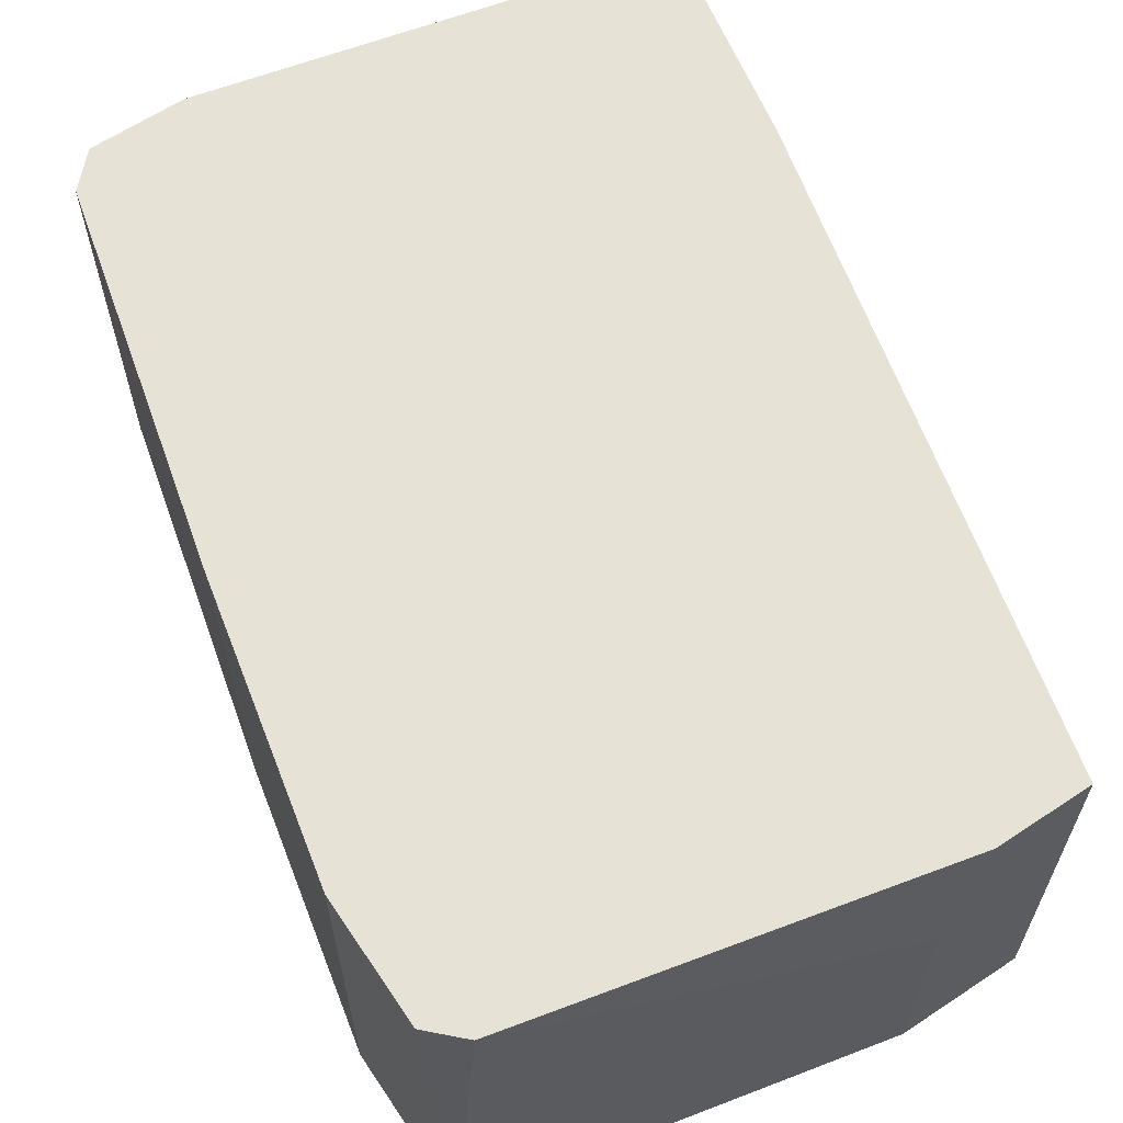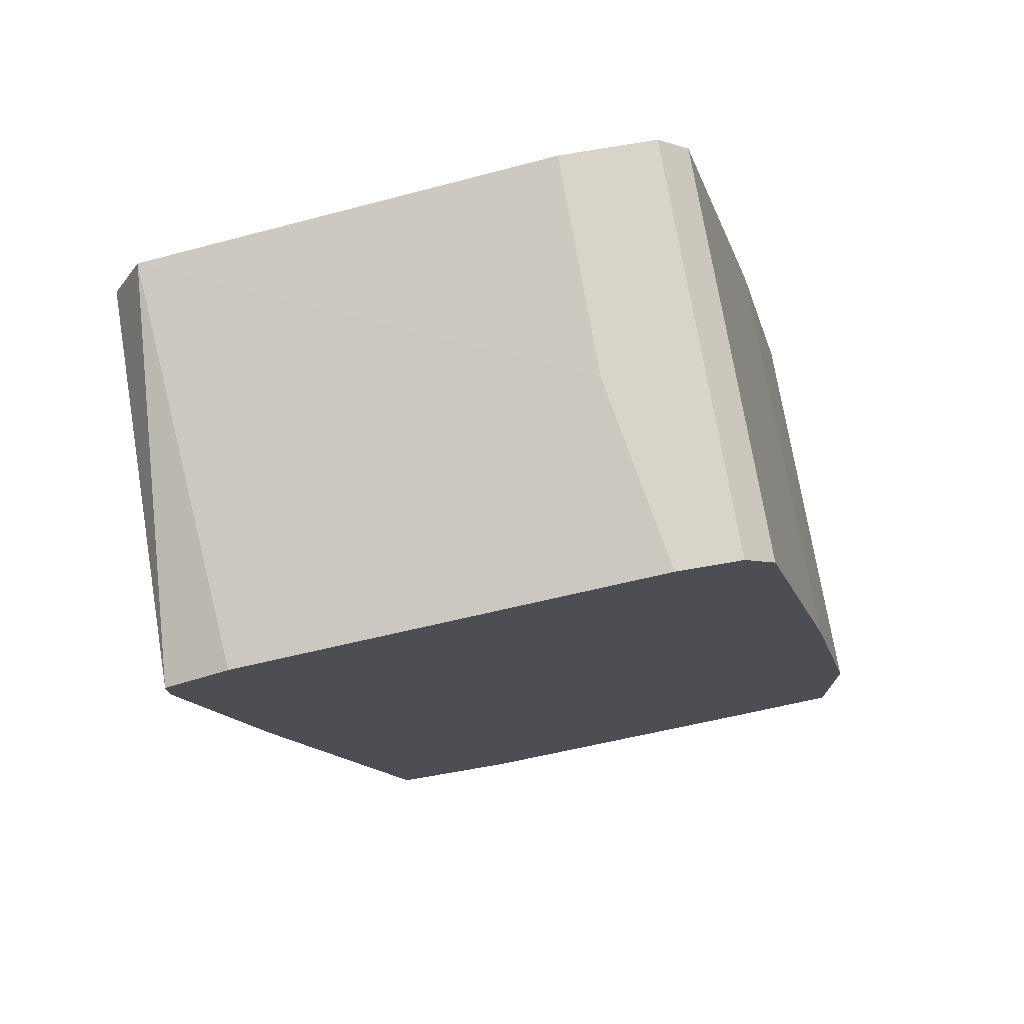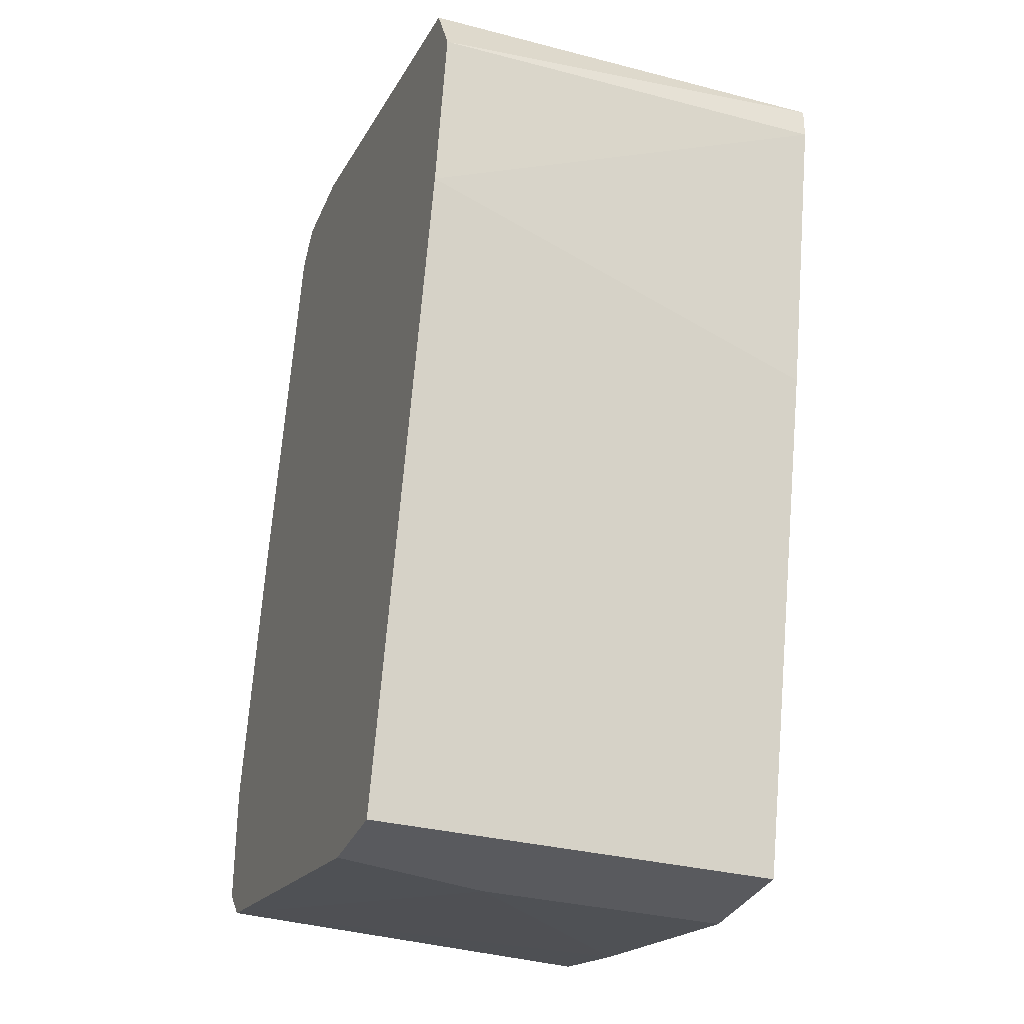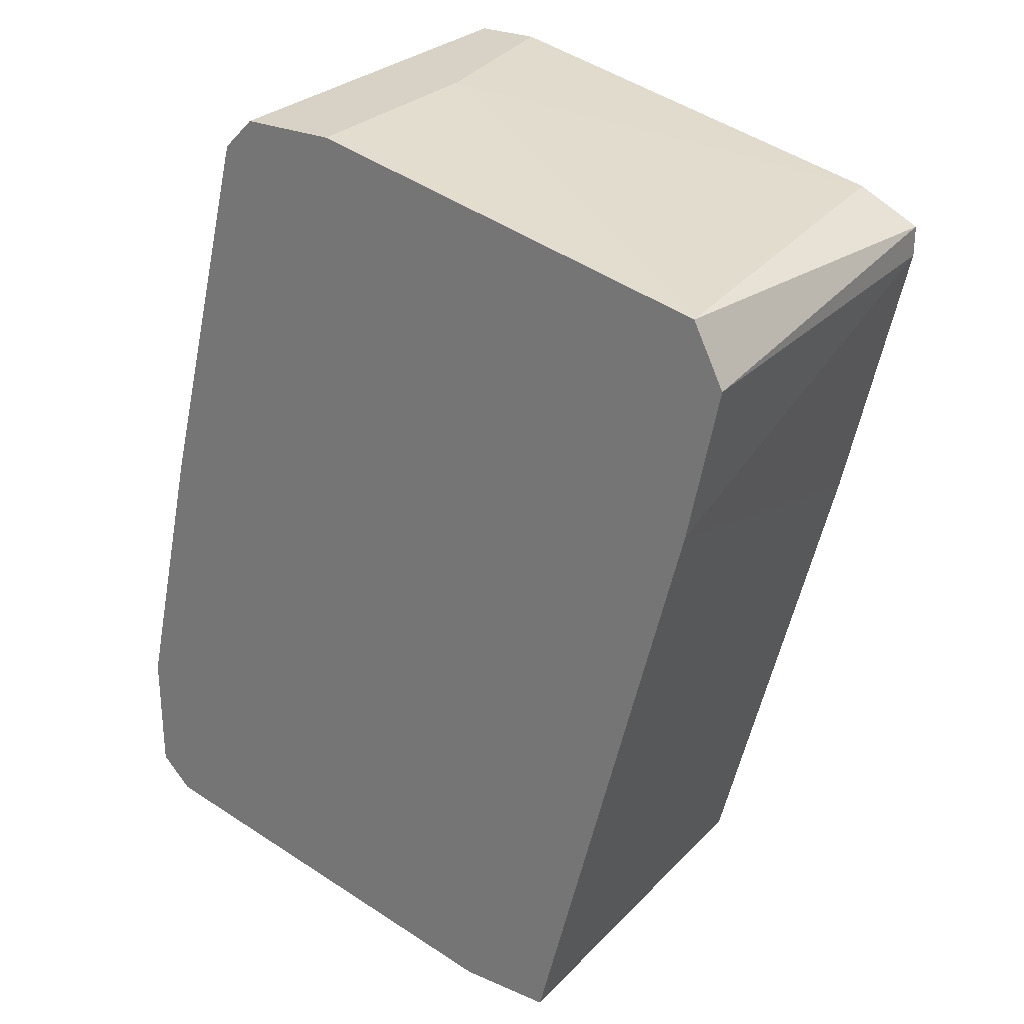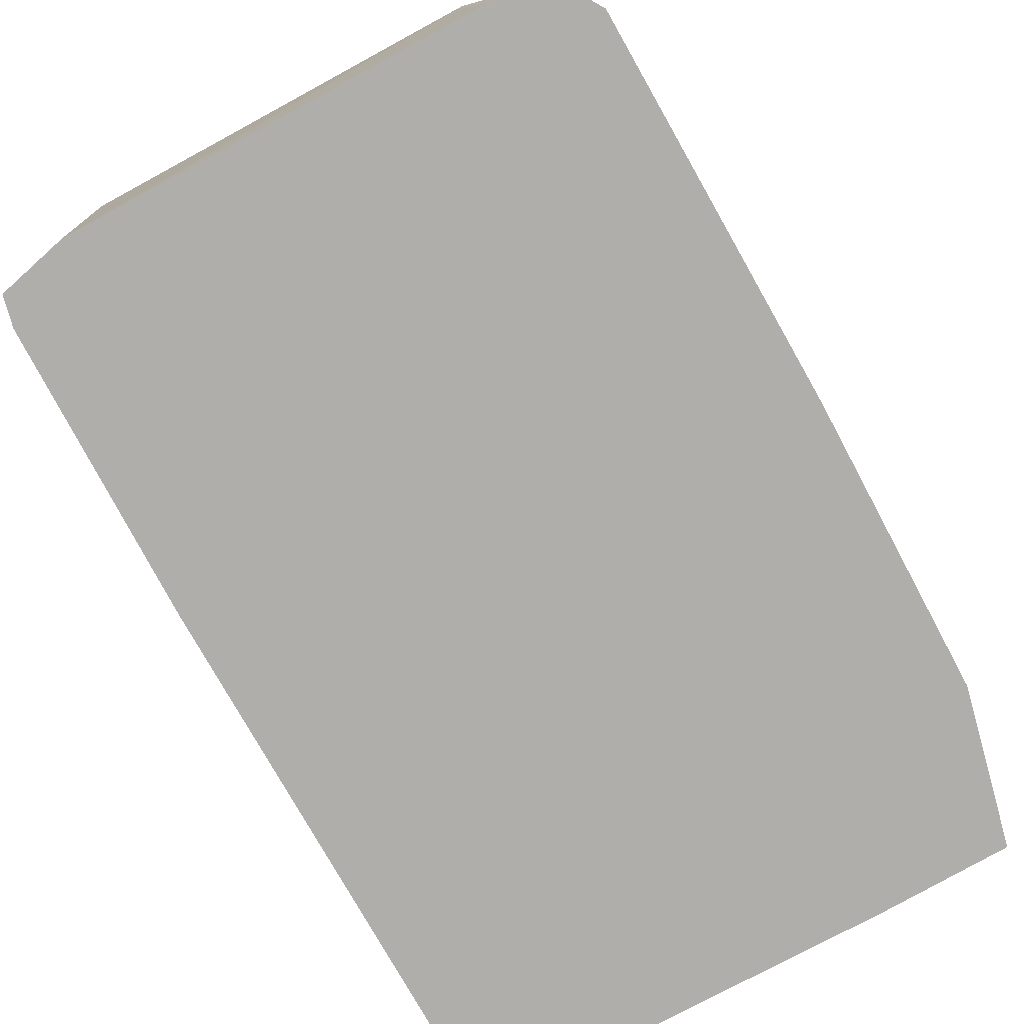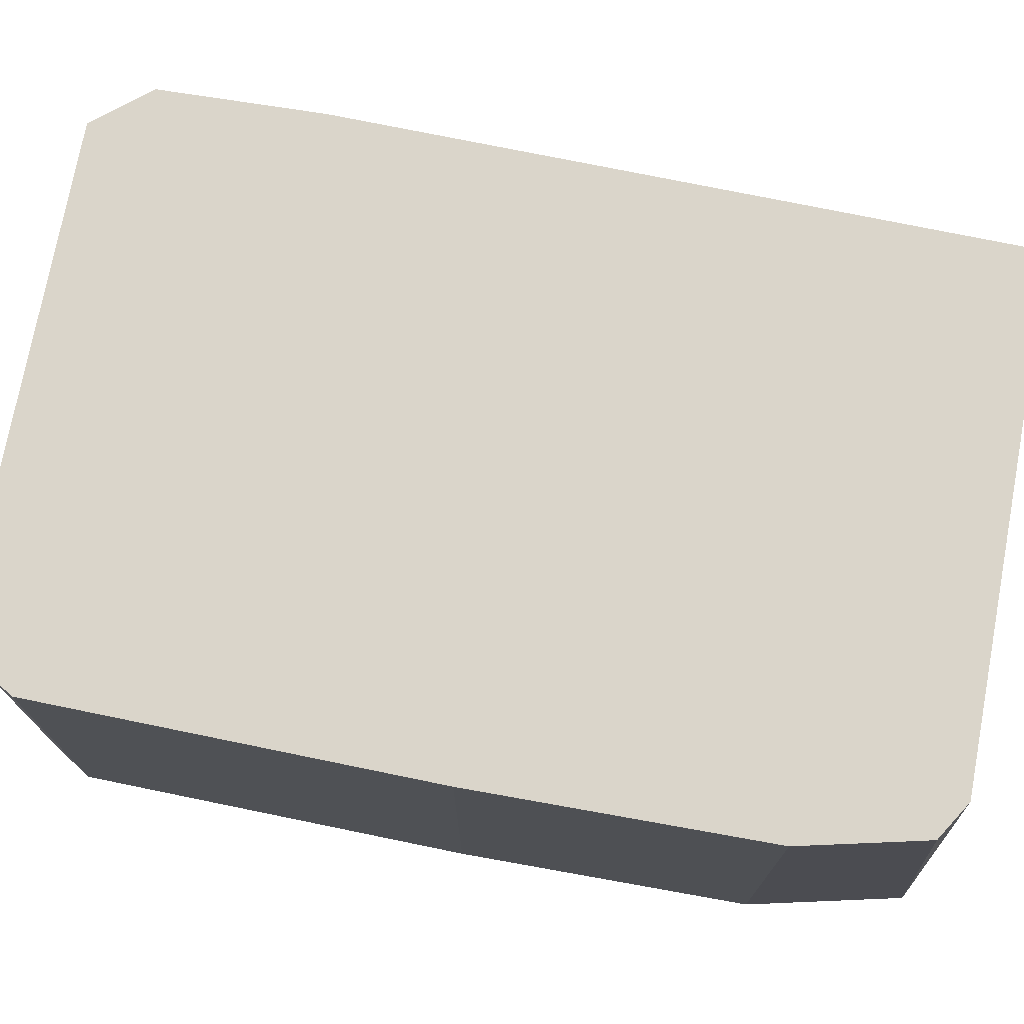
<metadata>
{"format":"obj","ext":"obj","renderer":"f3d","projection":"perspective","resolution":1024,"background":"white","views":[{"elev":63.0,"azim":-33.9,"up":"+Z"},{"elev":74.8,"azim":170.2,"up":"+Y"},{"elev":-31.7,"azim":69.7,"up":"+Y"},{"elev":27.6,"azim":33.6,"up":"+Y"},{"elev":-77.9,"azim":-164.5,"up":"+Z"},{"elev":74.3,"azim":-92.4,"up":"+Z"}]}
</metadata>
<code>
v -0.02186 0.005592 0.01571
v -0.02186 0.005592 0.03017
v -0.01407 0.02005 0.02239
v -0.01407 0.02005 0.03017
v -0.02297 -0.009977 0.03017
v -0.009625 -0.01331 0.01571
v -0.009625 -0.01331 0.02461
v -0.01852 0.01894 0.01571
v -0.01852 0.01894 0.03017
v -0.000729 0.004478 0.01571
v -0.000729 0.01671 0.01571
v -0.005178 -0.01331 0.01571
v -0.005178 -0.01331 0.03017
v -0.01741 0.02005 0.01571
v -0.01741 0.02005 0.03017
v -0.008513 -0.01331 0.03017
v 0.000383 0.008927 0.03017
v 0.000383 0.01671 0.03017
v -0.01518 0.02005 0.01571
v 0.001497 0.0156 0.01571
v 0.001497 0.01449 0.01571
v 0.001497 0.01449 0.03017
v -0.01963 -0.01109 0.01571
v -0.02408 -0.004415 0.01571
v -0.02408 -0.004415 0.03017
v -0.02408 -0.009977 0.01571
v -0.02408 -0.008863 0.03017
f 6 16 7
f 23 26 11
f 18 9 13
f 13 9 27
f 11 26 14
f 23 11 12
f 12 11 21
f 26 27 24
f 14 26 24
f 18 13 17
f 9 18 4
f 13 27 16
f 12 13 16
f 27 9 25
f 24 27 25
f 9 14 8
f 14 24 8
f 26 23 5
f 27 26 5
f 16 27 5
f 23 12 6
f 12 16 6
f 18 17 22
f 17 21 22
f 18 11 3
f 4 18 3
f 14 4 3
f 25 9 2
f 24 25 2
f 9 8 2
f 13 12 10
f 12 21 10
f 17 13 10
f 21 17 10
f 14 9 15
f 9 4 15
f 4 14 15
f 11 18 20
f 21 11 20
f 18 22 20
f 22 21 20
f 8 24 1
f 24 2 1
f 2 8 1
f 11 14 19
f 3 11 19
f 14 3 19
f 5 23 7
f 16 5 7
f 23 6 7

</code>
